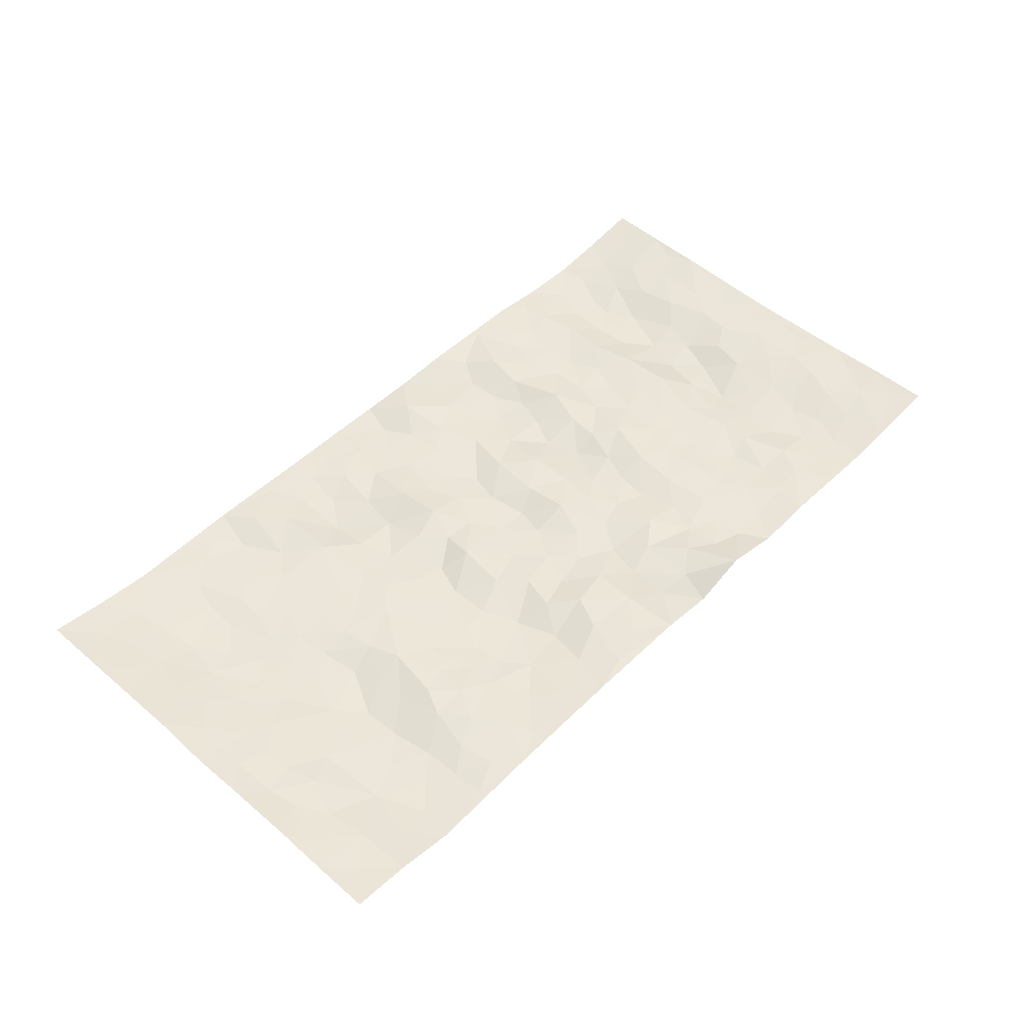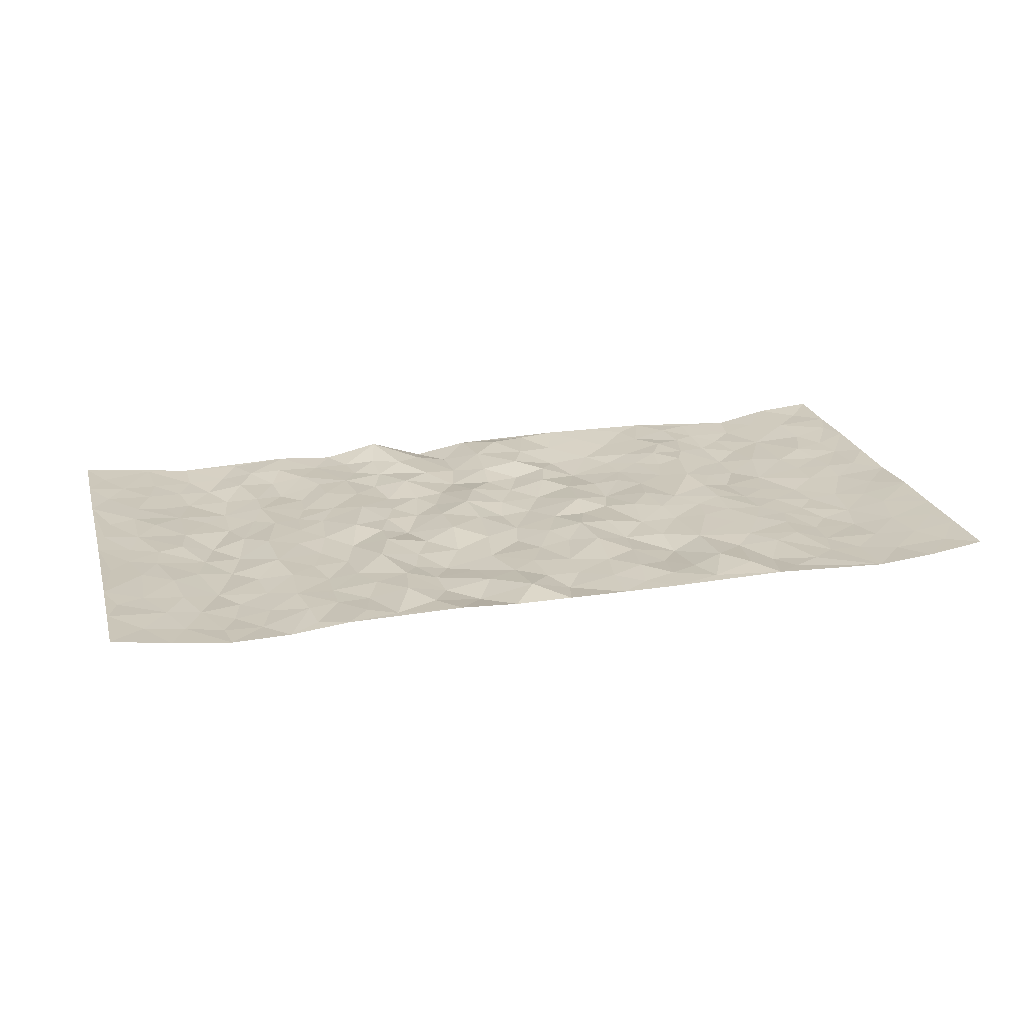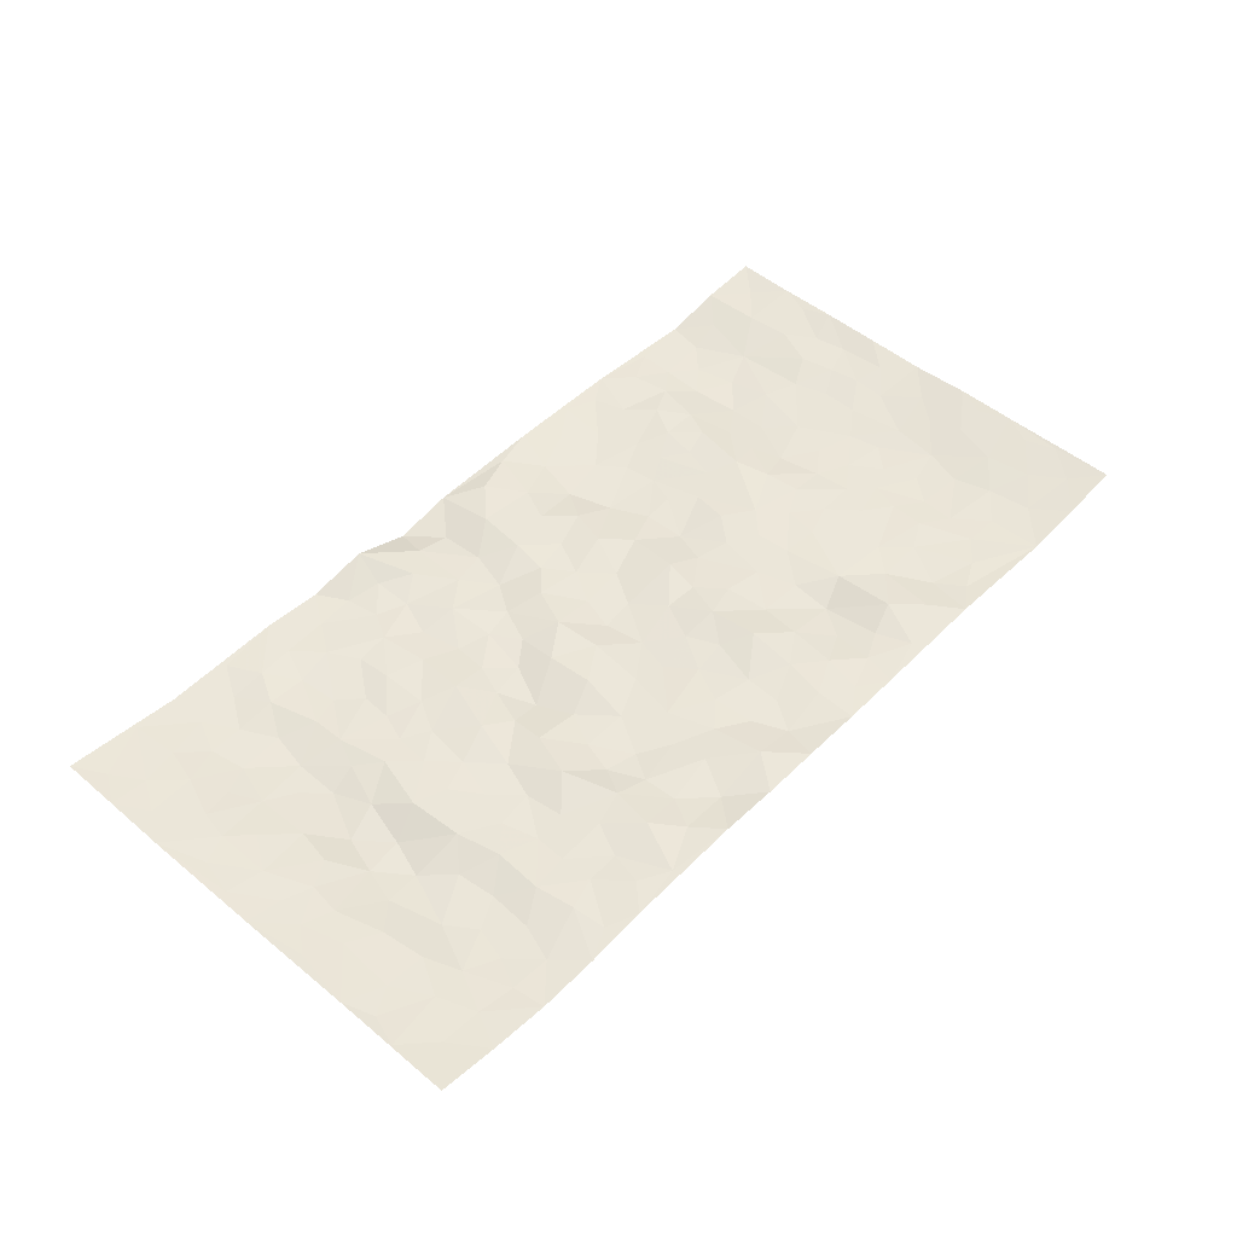
<metadata>
{"format":"obj","ext":"obj","renderer":"f3d","projection":"perspective","resolution":1024,"background":"white","views":[{"elev":49.9,"azim":-46.7,"up":"+Z"},{"elev":22.7,"azim":164.9,"up":"+Z"},{"elev":49.4,"azim":132.6,"up":"+Z"}]}
</metadata>
<code>
v -0.9776 0.00211 0.02291
v -0.9767 0.9996 0.02433
v 0.9763 0.00109 0.02189
v 0.9764 0.9981 0.02563
v -0.7939 0.3924 -0.004025
v -0.9772 0.5 0.01847
v -0.855 0.3575 0.004
v 0.00218 0.003125 0.002542
v -0.976 0.2509 0.02318
v -0.9201 0.3377 0.009674
v -0.7331 0.000642 -0.01138
v -0.9768 0.1265 0.02142
v -0.7072 0.292 -0.009074
v -0.8545 0.001227 0.01276
v -0.8376 0.2882 0.006829
v -0.4877 0.0005374 0.0047
v -0.9554 0.1886 0.01935
v -0.2911 0.1663 -0.007814
v -0.7739 0.3216 -0.00523
v -0.8597 0.1199 0.01169
v -0.9219 0.0639 0.0141
v -0.7937 0.06352 -0.001068
v -0.6701 0.1258 -0.01405
v -0.7222 0.0738 -0.01409
v -0.8712 0.207 0.00843
v -0.9076 0.27 0.009771
v -0.7674 0.1763 -0.008591
v -0.6896 0.2088 -0.01465
v -0.8619 0.4882 0.003229
v -0.9762 0.3751 0.02163
v -0.7316 0.9987 -0.003984
v -0.5348 0.2213 0.005408
v 0.2568 0.1579 -0.00202
v -0.9761 0.7499 0.02479
v -0.3651 0.3925 -0.002537
v -0.7809 0.7537 -0.01133
v -0.7977 0.8323 -0.005577
v -0.5777 0.4419 -0.01118
v -0.5976 0.6056 -0.005421
v -0.4874 0.9972 0.005872
v -0.9534 0.6875 0.02142
v -0.659 0.5624 -0.01029
v -0.3873 0.7529 0.002871
v -0.5077 0.279 0.009876
v -0.4574 0.2242 0.00893
v -0.4932 0.161 0.009088
v -0.4456 0.6359 0.002198
v -0.3635 0.5593 0.003656
v 0.166 0.4739 0.006276
v -0.3319 0.2202 -0.00878
v -0.208 0.6107 0.003155
v -0.3723 0.6286 -0.0005508
v -0.2996 0.05722 0.002598
v -0.6249 0.7104 -0.005689
v -0.3929 0.1934 0.0002546
v -0.8694 0.6183 0.005179
v -0.03771 0.3484 -0.003254
v 0.05716 0.3397 0.005427
v 0.2964 0.4513 -0.002694
v -0.09309 0.5515 0.002298
v -0.163 0.556 0.0045
v 0.09213 0.6307 0.003985
v -0.6289 0.3454 -0.01914
v -0.7467 0.574 -0.01292
v -0.9485 0.8108 0.02002
v -0.5575 0.1281 0.0006846
v -0.365 0.01148 0.005431
v -0.7927 0.4661 -0.004309
v -0.6138 0.171 -0.01263
v -0.612 0.01709 -0.003636
v -0.2422 0.001762 0.007626
v -0.6129 0.08704 -0.007547
v -0.5444 0.05204 0.002718
v -0.4289 0.03634 0.003159
v -0.4487 0.1029 0.004762
v -0.8885 0.6865 0.01014
v -0.9685 0.8748 0.02287
v -0.7344 0.509 -0.01349
v 0.000606 0.9976 0.002967
v -0.8011 0.6759 -0.008228
v -0.5587 0.3141 -0.004599
v -0.5101 0.4605 0.003782
v 0.007714 0.5714 -0.008594
v -0.04811 0.483 -0.005849
v 0.004201 0.4198 -0.003326
v -0.1226 0.1285 0.01091
v -0.5667 0.6699 -0.002569
v -0.9126 0.5625 0.01162
v -0.7301 0.6916 -0.01484
v -0.447 0.296 0.004254
v -0.6272 0.2663 -0.01862
v -0.4984 0.6879 -0.0005478
v -0.1717 0.4852 0.01381
v -0.2597 0.4357 -0.009741
v -0.6448 0.6491 -0.008762
v -0.009148 0.118 0.01166
v -0.4123 0.5097 0.004893
v -0.3415 0.2874 -0.008489
v -0.2373 0.5034 -0.00582
v -0.1793 0.3817 0.004722
v -0.9758 0.6251 0.02613
v -0.7029 0.623 -0.01341
v -0.8112 0.5799 -0.005147
v -0.3601 0.1092 -0.002809
v -0.5189 0.5327 0.00221
v -0.6795 0.4055 -0.01375
v -0.129 0.3242 0.006447
v -0.1488 0.2493 0.006215
v -0.5152 0.6112 0.0004613
v 0.1091 0.729 -0.0005789
v -0.00275 0.216 0.007296
v -0.07259 0.273 -0.002215
v 0.004714 0.2889 -0.0006339
v -0.4273 0.3629 0.002931
v -0.1933 0.1833 -0.009854
v -0.6511 0.4876 -0.01072
v -0.5535 0.3804 -0.003426
v -0.49 0.3909 0.009744
v -0.3043 0.5237 0.0007157
v -0.2566 0.3497 -0.008549
v -0.3523 0.4663 0.003128
v -0.2237 0.2705 -0.01338
v -0.09013 0.4117 -0.003531
v -0.5916 0.5312 -0.007838
v -0.09098 0.199 0.01319
v -0.2109 0.09326 -0.0007326
v -0.3969 0.2572 -0.0006423
v -0.9247 0.4376 0.01287
v -0.8643 0.4206 0.005622
v 0.0921 0.4229 0.0107
v 0.2066 0.2388 0.005184
v 0.08275 0.517 0.006011
v 0.02132 0.4878 -0.0102
v 0.165 0.3936 -0.003126
v 0.7872 0.4969 0.0007062
v 0.2188 0.4342 -0.009245
v 0.2649 0.3138 -0.008871
v 0.161 0.5676 0.009547
v 0.1217 0.9974 0.00312
v -0.2899 0.6192 -0.006214
v 0.4217 0.88 9.413e-05
v 0.4871 0.9985 0.006741
v -0.2129 0.7806 4.629e-05
v -0.05748 0.8641 -0.00299
v -0.3197 0.3479 -0.005813
v -0.4563 0.5653 0.001533
v -0.07178 0.05285 0.01559
v -0.1555 0.0225 0.008346
v 0.1243 0.005242 -0.01762
v 0.01432 0.8599 -0.003432
v -0.01589 0.6998 -0.006582
v 0.4191 0.1965 0.000439
v 0.3389 0.2897 0.00374
v 0.5913 0.526 0.004663
v 0.5241 0.5468 -0.0006233
v 0.4525 0.135 0.001046
v 0.5204 0.2273 -0.009206
v 0.4121 0.3616 0.001351
v 0.0239 0.6408 -0.01137
v -0.05765 0.6275 0.0005439
v -0.1452 0.7298 0.01465
v -0.08583 0.6931 0.001311
v -0.0595 0.7911 -0.002014
v -0.1341 0.6326 0.01415
v 0.02156 0.7746 -0.002548
v 0.2429 0.9972 0.009448
v -0.01762 0.9265 -0.007173
v -0.2676 0.846 -0.007613
v -0.1985 0.8798 0.00628
v -0.3144 0.7804 -0.01623
v -0.2441 0.9979 0.00256
v -0.2245 0.6959 -0.007324
v -0.3149 0.6997 -0.006107
v -0.1389 0.8297 0.005722
v -0.1214 0.9984 0.002707
v 0.2182 0.7457 -0.01251
v 0.1737 0.667 -0.005073
v 0.3252 0.5945 0.008176
v 0.2606 0.5232 -0.01356
v 0.2664 0.6655 -0.006802
v 0.4225 0.7441 -0.001552
v 0.3548 0.6826 0.01185
v 0.2865 0.7329 -0.005584
v 0.06821 0.928 0.01305
v 0.07932 0.8228 0.0008298
v 0.1457 0.8574 0.002853
v 0.2501 0.8728 -0.005676
v 0.32 0.7928 0.00933
v 0.2315 0.5955 -0.007321
v -0.8797 0.8685 0.007526
v -0.68 0.8167 -0.009847
v -0.8668 0.7756 0.005356
v -0.8543 0.9994 0.006752
v -0.9197 0.9409 0.01334
v -0.8085 0.9222 -0.00304
v -0.7312 0.8858 -0.008139
v -0.6033 0.9289 -0.001681
v -0.6599 0.8859 -0.006655
v -0.6852 0.746 -0.01252
v -0.558 0.8139 -0.001988
v -0.6199 0.781 -0.002814
v -0.5086 0.9005 -0.00663
v -0.3893 0.8767 0.01077
v -0.5431 0.9596 -0.0006708
v -0.462 0.8151 -0.00442
v -0.4412 0.9349 0.009955
v -0.3443 0.9719 0.004427
v -0.5093 0.76 -0.002387
v -0.3194 0.9005 -0.000456
v -0.2578 0.9299 0.002375
v 0.1564 0.7847 -0.006616
v 0.2544 0.8037 -0.004929
v 0.1872 0.9329 -0.006919
v 0.3911 0.8119 0.004418
v 0.3352 0.8802 0.01413
v 0.3791 0.9821 0.00707
v 0.287 0.9369 0.004662
v 0.4392 0.9478 0.006266
v 0.3792 0.4936 0.008836
v 0.3239 0.5286 0.003106
v 0.4827 0.6041 -0.005773
v 0.4302 0.6644 -0.006267
v 0.4042 0.5879 -0.003038
v 0.35 0.1902 0.001425
v 0.4793 0.3346 -0.005898
v 0.4581 0.5224 -0.002684
v 0.3447 0.388 0.009493
v -0.1229 0.9145 0.005043
v -0.1827 0.9575 0.002756
v 0.317 0.1333 -0.00309
v 0.6086 0.01472 0.0001326
v 0.1998 0.334 -0.004441
v 0.2701 0.3851 -0.005355
v 0.5814 0.2475 -0.001205
v 0.732 0.9987 -0.008204
v 0.9769 0.2509 0.01627
v 0.4902 0.8123 -0.003656
v 0.7161 0.4872 -0.02078
v 0.487 0.747 -0.006224
v 0.9755 0.5004 0.01485
v 0.6661 0.2935 -0.01809
v 0.5082 0.4679 -0.001401
v 0.775 0.3107 -0.004813
v 0.56 0.4152 0.001143
v 0.4859 0.001981 0.004788
v 0.08881 0.2531 -0.01109
v 0.5018 0.07707 0.002087
v 0.1332 0.3197 -0.0046
v 0.4143 0.2667 0.003306
v 0.871 0.2651 0.009648
v 0.6395 0.4615 -0.01105
v 0.575 0.08242 0.002887
v 0.4472 0.4259 -0.001251
v 0.6054 0.3713 -0.00748
v 0.2842 0.2328 -0.005721
v 0.4758 0.2715 -0.007069
v 0.2605 0.07914 0.003733
v 0.363 0.001772 -0.004145
v 0.242 0.004458 0.02275
v 0.1981 0.1164 0.009882
v 0.06664 0.1708 -0.007377
v 0.1425 0.1912 0.002444
v 0.6101 0.1476 -0.0003752
v 0.773 0.4228 -0.003159
v 0.7461 0.2209 -0.01218
v 0.6478 0.08081 -0.006238
v 0.6662 0.3842 -0.02096
v 0.715 0.3389 -0.01339
v 0.8828 0.3262 0.01104
v 0.7425 0.5676 -0.01365
v 0.6894 0.1454 -0.01241
v 0.7613 0.1499 -0.007362
v 0.8366 0.3674 0.007128
v 0.9398 0.3498 0.01193
v 0.8825 0.4387 0.01078
v 0.5802 0.3126 -0.0009867
v 0.8182 0.106 0.002313
v 0.3282 0.06329 -0.004824
v 0.4075 0.06866 -0.003498
v 0.07016 0.07934 -0.01085
v 0.1407 0.07383 0.001107
v 0.9757 0.7487 0.02257
v 0.7294 0.07922 -0.008966
v 0.6521 0.2153 -0.01447
v 0.958 0.425 0.01394
v 0.9034 0.5092 0.01002
v 0.8062 0.2503 -0.001958
v 0.5301 0.1481 -0.004997
v 0.7312 0.001778 -0.003619
v 0.5012 0.394 -0.004331
v 0.9377 0.06356 0.01576
v 0.9769 0.1259 0.02054
v 0.8376 0.1804 0.005459
v 0.8965 0.1244 0.01122
v 0.8267 0.00911 0.005932
v 0.9357 0.1883 0.01309
v 0.6628 0.5556 -0.01967
v 0.6892 0.633 -0.02051
v 0.5849 0.6364 0.005085
v 0.8225 0.6914 0.006684
v 0.6293 0.7718 -0.01227
v 0.9541 0.6246 0.01624
v 0.7646 0.6419 -0.007677
v 0.8515 0.5951 0.00853
v 0.7324 0.7442 -0.01721
v 0.8423 0.5305 0.007712
v 0.913 0.574 0.01139
v 0.8888 0.6592 0.01302
v 0.6379 0.6927 -0.01262
v 0.5646 0.7244 0.004258
v 0.5088 0.6748 -0.003463
v 0.8516 0.8522 0.007021
v 0.7108 0.8716 -0.01661
v 0.8095 0.7768 0.002605
v 0.8951 0.7775 0.01213
v 0.779 0.8444 -0.005658
v 0.9732 0.8734 0.02356
v 0.6925 0.8028 -0.01726
v 0.952 0.8106 0.01848
v 0.7404 0.9319 -0.01113
v 0.8544 0.9986 0.005939
v 0.6093 0.9989 -0.005937
v 0.8195 0.926 -0.0001591
v 0.9057 0.9278 0.01194
v 0.6595 0.9349 -0.01228
v 0.5554 0.902 0.002928
v 0.4901 0.8816 -0.0007126
v 0.5483 0.9701 0.00114
v 0.569 0.8224 0.003036
v 0.6343 0.8612 -0.01166
f 29 6 128
f 12 21 20
f 26 10 9
f 55 45 46
f 27 19 15
f 26 9 17
f 101 6 88
f 12 1 21
f 7 15 19
f 125 86 96
f 84 123 85
f 129 29 128
f 25 27 15
f 12 20 17
f 73 75 66
f 22 14 11
f 26 17 25
f 9 12 17
f 25 15 26
f 5 129 7
f 52 146 48
f 55 18 50
f 7 19 5
f 20 27 25
f 124 82 105
f 41 76 34
f 20 14 22
f 14 20 21
f 14 21 1
f 24 22 11
f 24 27 22
f 72 66 69
f 69 32 91
f 70 24 11
f 24 23 27
f 17 20 25
f 27 20 22
f 10 15 7
f 10 26 15
f 23 28 27
f 27 13 19
f 28 23 69
f 13 27 28
f 119 121 94
f 10 7 129
f 6 30 128
f 9 10 30
f 36 192 80
f 80 102 89
f 118 81 44
f 64 103 78
f 115 126 86
f 45 32 46
f 91 63 13
f 129 68 29
f 95 87 54
f 95 54 199
f 202 40 204
f 82 97 105
f 29 88 6
f 18 55 104
f 148 126 71
f 38 82 124
f 50 18 122
f 117 82 38
f 5 19 106
f 82 117 118
f 80 64 102
f 127 45 55
f 194 77 190
f 98 35 114
f 39 124 105
f 127 50 98
f 106 19 13
f 66 75 46
f 39 95 42
f 63 117 38
f 95 89 102
f 101 56 76
f 51 140 99
f 18 53 126
f 62 83 132
f 45 127 90
f 112 113 57
f 103 29 68
f 130 85 58
f 109 39 105
f 35 94 121
f 113 246 58
f 151 165 163
f 120 100 94
f 114 127 98
f 192 190 65
f 95 39 87
f 36 191 37
f 67 104 74
f 56 101 88
f 13 63 106
f 192 34 76
f 268 241 243
f 108 115 125
f 93 84 60
f 133 84 85
f 156 288 157
f 101 76 41
f 80 103 64
f 105 97 146
f 99 61 51
f 92 109 47
f 125 96 111
f 158 227 153
f 75 104 55
f 69 66 32
f 81 91 32
f 106 78 68
f 42 64 78
f 77 34 65
f 24 70 72
f 75 73 16
f 16 71 67
f 2 34 77
f 13 28 91
f 103 56 88
f 56 80 76
f 72 69 23
f 11 16 70
f 16 73 70
f 16 67 74
f 115 18 126
f 24 72 23
f 73 72 70
f 16 74 75
f 72 73 66
f 32 45 44
f 84 83 60
f 66 46 32
f 78 106 116
f 117 63 81
f 67 53 104
f 103 68 78
f 69 91 28
f 36 80 89
f 106 38 116
f 106 68 5
f 81 118 117
f 62 132 138
f 32 44 81
f 53 67 71
f 57 58 85
f 123 100 107
f 93 60 61
f 33 230 224
f 8 96 147
f 132 133 130
f 140 48 119
f 93 100 123
f 122 98 50
f 164 60 160
f 53 71 126
f 125 112 108
f 193 194 195
f 75 55 46
f 63 91 81
f 56 103 80
f 196 198 31
f 18 104 53
f 121 48 97
f 38 106 63
f 118 97 82
f 97 35 121
f 51 172 140
f 130 134 49
f 87 39 109
f 288 252 263
f 97 114 35
f 47 43 92
f 57 113 58
f 248 130 58
f 34 101 41
f 114 90 127
f 116 124 42
f 145 94 35
f 118 114 97
f 167 79 175
f 98 145 35
f 85 123 57
f 43 47 52
f 199 36 89
f 42 78 116
f 159 83 62
f 88 29 103
f 74 104 75
f 118 44 90
f 173 140 172
f 42 95 102
f 190 192 37
f 65 190 77
f 89 95 199
f 125 111 112
f 92 87 109
f 18 115 122
f 177 180 176
f 112 57 107
f 109 105 146
f 93 94 100
f 285 286 275
f 96 86 147
f 137 232 131
f 57 123 107
f 87 92 208
f 49 134 136
f 132 130 49
f 161 164 162
f 50 127 55
f 122 108 107
f 122 107 100
f 48 140 52
f 118 90 114
f 99 119 94
f 123 84 93
f 36 37 192
f 48 121 119
f 120 122 100
f 39 42 124
f 38 124 116
f 248 58 246
f 44 45 90
f 98 122 120
f 146 52 47
f 94 93 99
f 168 209 170
f 212 183 188
f 202 197 200
f 42 102 64
f 107 108 112
f 99 93 61
f 8 280 96
f 112 111 113
f 125 115 86
f 115 108 122
f 128 30 10
f 5 68 129
f 10 129 128
f 132 49 138
f 83 84 133
f 130 133 85
f 83 133 132
f 248 134 130
f 156 152 224
f 151 110 165
f 212 186 211
f 153 224 249
f 254 251 244
f 246 261 262
f 225 158 249
f 49 136 179
f 185 184 150
f 214 188 181
f 181 188 182
f 161 163 174
f 143 170 172
f 110 211 185
f 184 79 167
f 174 228 169
f 62 110 159
f 163 150 144
f 210 169 229
f 170 143 168
f 176 211 110
f 98 120 145
f 94 145 120
f 48 146 97
f 109 146 47
f 148 86 126
f 147 86 148
f 71 8 148
f 8 147 148
f 244 276 254
f 232 136 134
f 174 143 161
f 60 83 160
f 163 162 151
f 159 160 83
f 261 281 262
f 259 281 149
f 219 220 59
f 246 113 111
f 33 255 131
f 157 256 152
f 137 255 153
f 230 278 279
f 262 260 33
f 154 155 242
f 131 255 137
f 248 131 232
f 281 280 149
f 259 258 278
f 220 179 59
f 159 151 160
f 162 160 151
f 164 61 60
f 228 174 144
f 144 174 163
f 159 110 151
f 161 172 164
f 186 184 185
f 161 162 163
f 61 164 51
f 160 162 164
f 187 217 213
f 150 163 165
f 205 202 200
f 79 184 139
f 170 43 173
f 174 169 143
f 161 143 172
f 167 144 150
f 176 180 183
f 172 170 173
f 223 226 221
f 185 150 165
f 99 140 119
f 207 206 203
f 172 51 164
f 43 52 173
f 173 52 140
f 167 175 228
f 228 229 169
f 210 168 169
f 177 110 62
f 189 138 179
f 62 138 177
f 136 232 233
f 181 182 222
f 150 184 167
f 178 180 189
f 49 179 138
f 177 138 189
f 180 178 182
f 178 179 220
f 307 308 304
f 222 223 221
f 215 187 188
f 176 183 212
f 187 213 186
f 214 215 188
f 185 211 186
f 237 181 239
f 182 188 183
f 110 185 165
f 216 215 141
f 211 176 212
f 182 183 180
f 176 110 177
f 213 184 186
f 178 189 179
f 177 189 180
f 195 190 37
f 197 198 200
f 195 194 190
f 34 192 65
f 80 192 76
f 37 196 195
f 194 2 77
f 193 2 194
f 196 37 191
f 31 193 195
f 198 196 191
f 31 195 196
f 199 201 191
f 197 204 31
f 198 191 201
f 31 198 197
f 201 199 54
f 36 199 191
f 54 208 201
f 208 43 205
f 208 54 87
f 198 201 200
f 206 205 203
f 43 170 203
f 210 207 209
f 40 202 206
f 31 204 40
f 197 202 204
f 208 205 200
f 43 203 205
f 205 206 202
f 203 209 207
f 171 40 207
f 40 206 207
f 208 200 201
f 43 208 92
f 170 209 203
f 168 143 169
f 207 210 171
f 168 210 209
f 188 187 212
f 212 187 186
f 166 139 213
f 184 213 139
f 237 214 181
f 215 214 141
f 216 141 218
f 213 217 166
f 142 166 216
f 217 216 166
f 187 215 217
f 216 217 215
f 237 141 214
f 142 216 218
f 223 222 182
f 179 136 59
f 223 220 219
f 267 238 251
f 237 327 141
f 223 182 178
f 158 290 253
f 220 223 178
f 59 233 227
f 233 59 136
f 248 246 131
f 153 249 158
f 251 254 267
f 223 219 226
f 111 261 246
f 297 251 238
f 276 256 157
f 167 228 144
f 229 228 175
f 175 171 229
f 229 171 210
f 260 257 33
f 265 271 272
f 266 289 283
f 269 243 250
f 249 224 152
f 266 283 271
f 227 233 137
f 253 227 158
f 325 313 320
f 135 264 275
f 310 329 239
f 270 298 297
f 249 256 225
f 275 273 269
f 311 222 221
f 155 154 299
f 234 276 157
f 310 311 299
f 222 239 181
f 221 226 155
f 266 263 252
f 242 290 244
f 264 273 275
f 273 264 243
f 242 244 154
f 276 290 225
f 288 234 157
f 240 282 302
f 275 286 306
f 225 290 158
f 234 263 284
f 241 254 276
f 233 232 137
f 137 153 227
f 264 135 238
f 244 251 154
f 260 259 257
f 227 253 219
f 33 224 255
f 154 297 299
f 240 302 307
f 297 154 251
f 264 268 243
f 253 226 219
f 271 284 263
f 277 294 293
f 290 242 253
f 241 234 284
f 59 227 219
f 242 155 226
f 252 245 231
f 157 152 156
f 257 230 33
f 152 256 249
f 278 230 257
f 262 33 131
f 224 153 255
f 259 278 257
f 134 248 232
f 230 279 224
f 96 261 111
f 261 96 280
f 280 281 261
f 246 262 131
f 252 247 245
f 268 267 241
f 283 277 272
f 288 247 252
f 275 274 285
f 295 291 294
f 267 268 264
f 263 234 288
f 309 310 299
f 290 276 244
f 283 272 271
f 267 254 241
f 265 243 241
f 236 240 285
f 297 238 270
f 303 305 298
f 241 276 234
f 221 155 299
f 272 277 293
f 250 243 287
f 286 285 240
f 284 271 265
f 271 263 266
f 295 3 291
f 225 256 276
f 241 284 265
f 289 266 231
f 3 292 291
f 321 235 323
f 293 294 296
f 279 278 258
f 245 279 258
f 279 156 224
f 260 281 259
f 280 8 149
f 262 281 260
f 231 266 252
f 267 264 238
f 306 304 270
f 283 289 295
f 243 269 273
f 236 269 250
f 294 292 296
f 274 236 285
f 269 274 275
f 250 287 293
f 245 289 231
f 236 274 269
f 156 279 247
f 242 226 253
f 247 279 245
f 243 265 287
f 288 156 247
f 265 272 293
f 296 292 236
f 293 287 265
f 295 294 277
f 277 283 295
f 236 250 296
f 289 3 295
f 292 294 291
f 293 296 250
f 300 304 308
f 325 320 235
f 329 330 326
f 270 304 303
f 270 303 298
f 309 305 301
f 135 306 270
f 299 297 298
f 298 309 299
f 238 135 270
f 300 314 305
f 303 300 305
f 304 306 307
f 300 303 304
f 282 319 315
f 322 325 235
f 275 306 135
f 307 306 286
f 240 307 286
f 308 307 302
f 302 282 308
f 308 282 315
f 305 309 298
f 310 309 301
f 310 301 329
f 310 239 311
f 222 311 239
f 299 311 221
f 319 312 315
f 312 323 316
f 301 305 318
f 305 314 316
f 300 308 315
f 316 314 312
f 312 314 315
f 315 314 300
f 323 312 324
f 316 313 318
f 282 4 317
f 330 313 325
f 4 321 324
f 235 320 323
f 282 317 319
f 312 319 317
f 326 325 322
f 316 320 313
f 316 318 305
f 142 218 327
f 327 218 141
f 316 323 320
f 324 312 317
f 4 324 317
f 321 323 324
f 318 313 330
f 328 326 322
f 326 327 329
f 329 327 237
f 326 328 327
f 322 142 328
f 327 328 142
f 329 237 239
f 301 318 330
f 326 330 325
f 330 329 301

</code>
